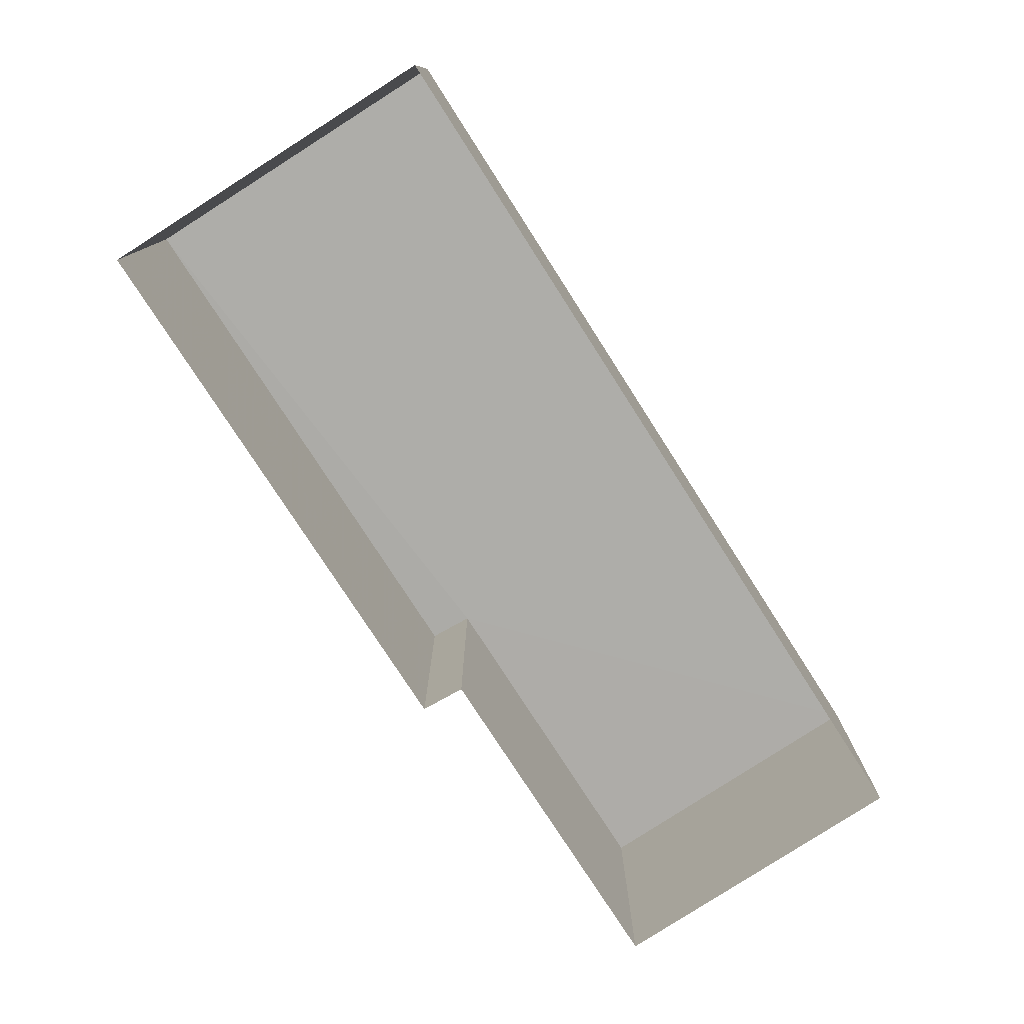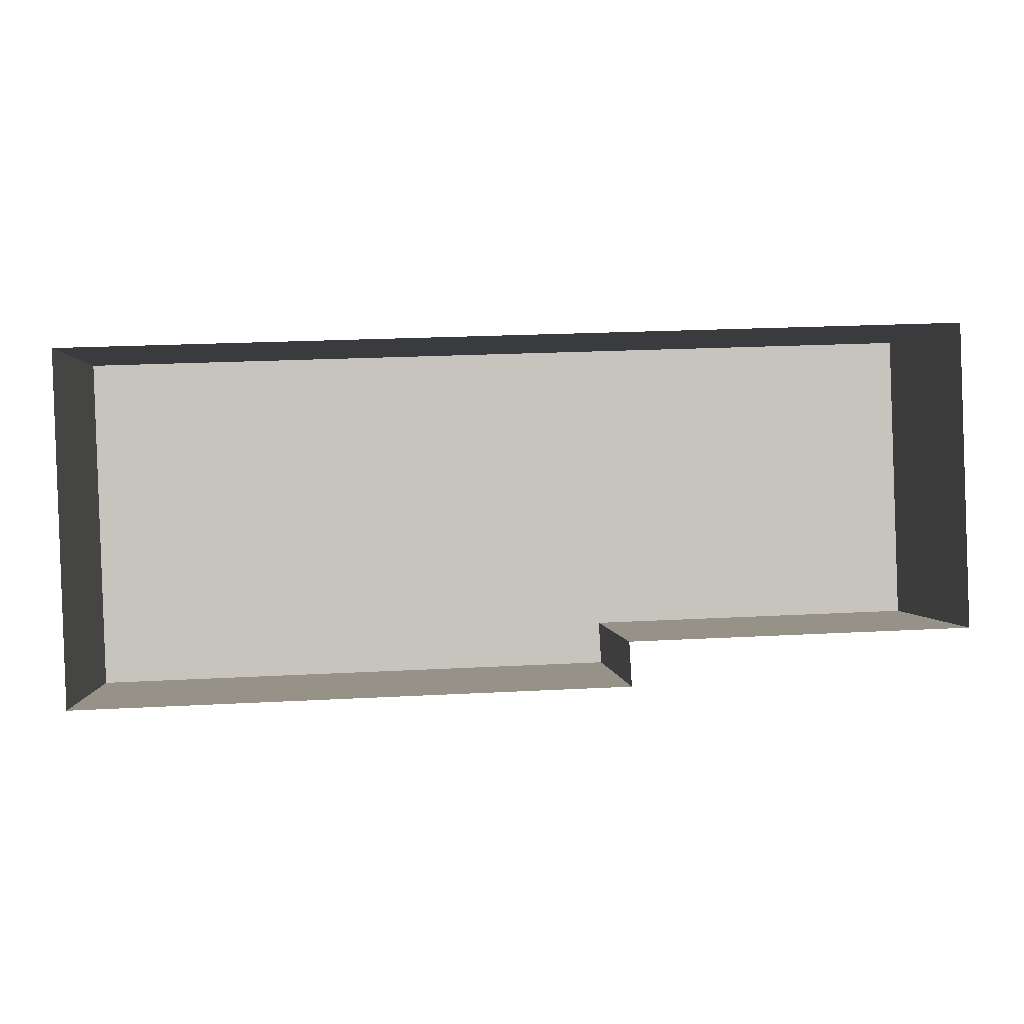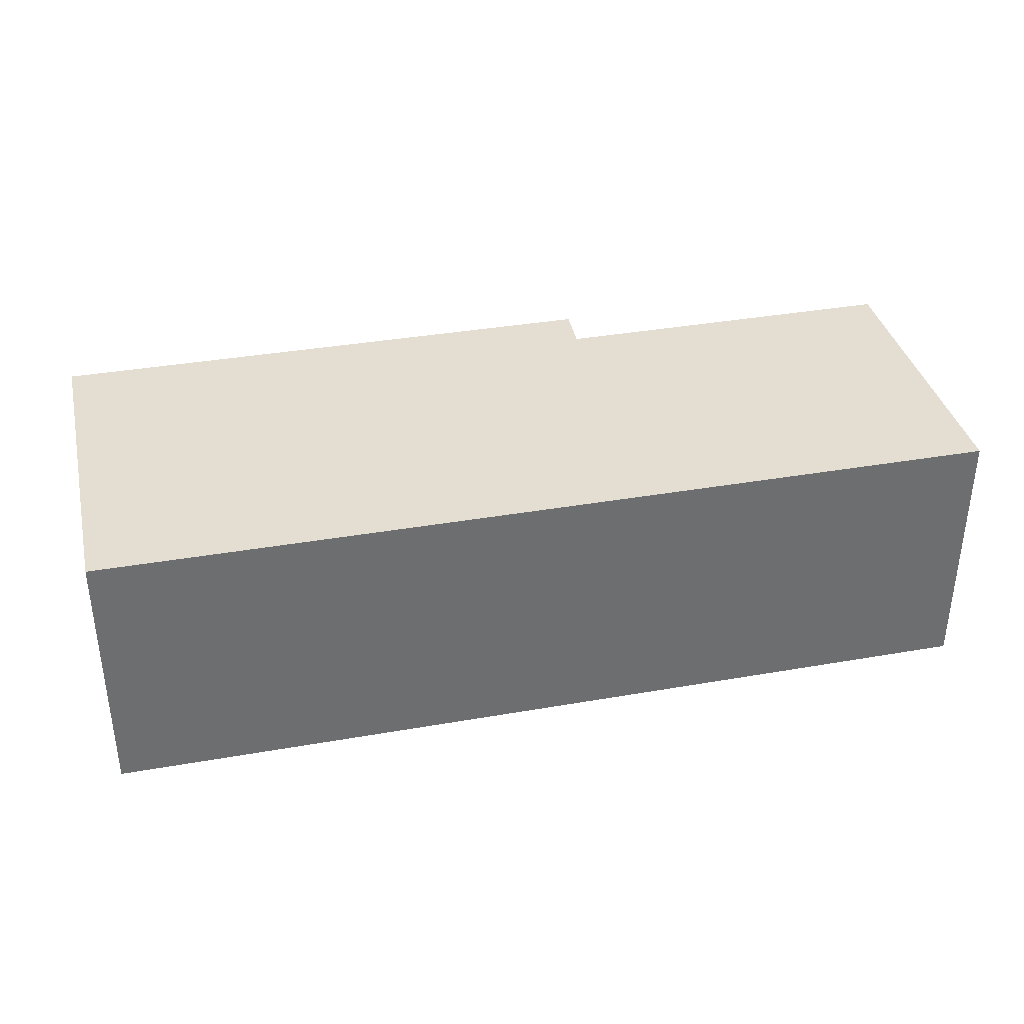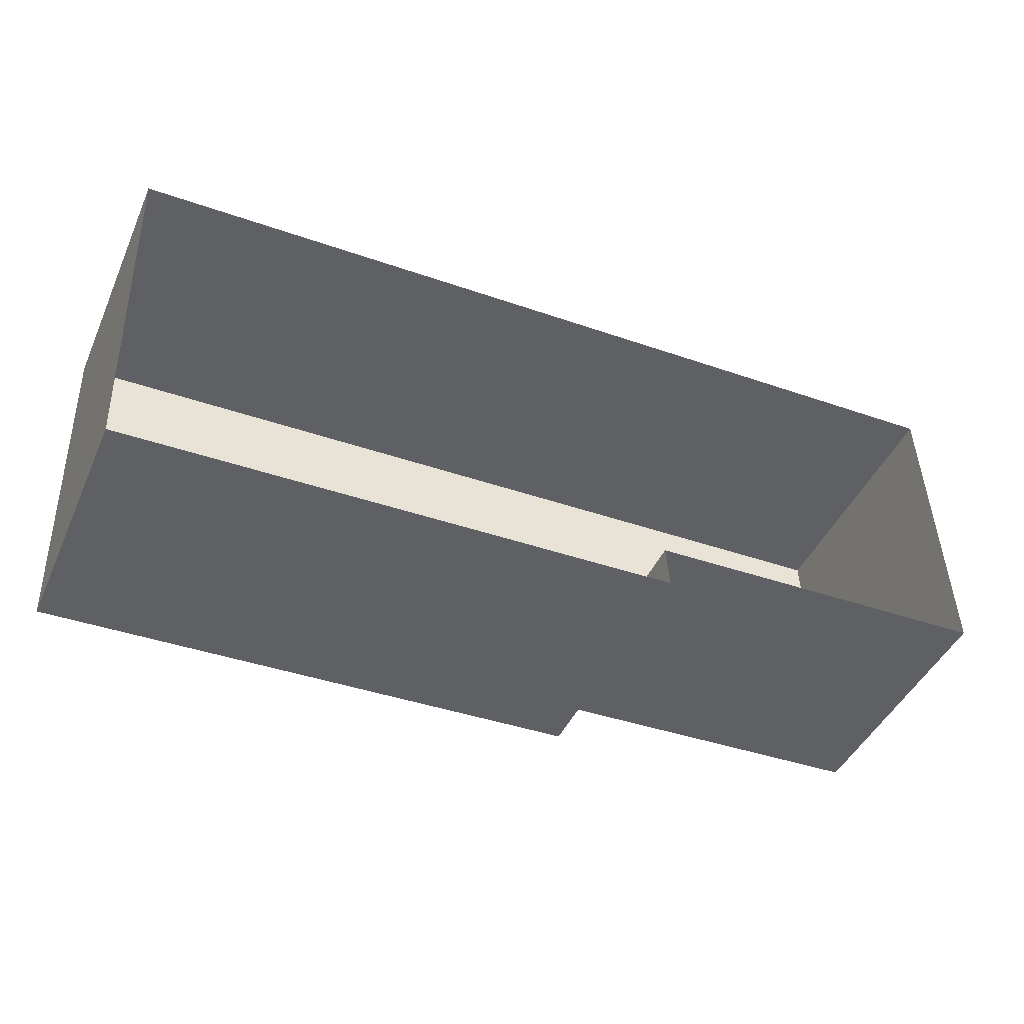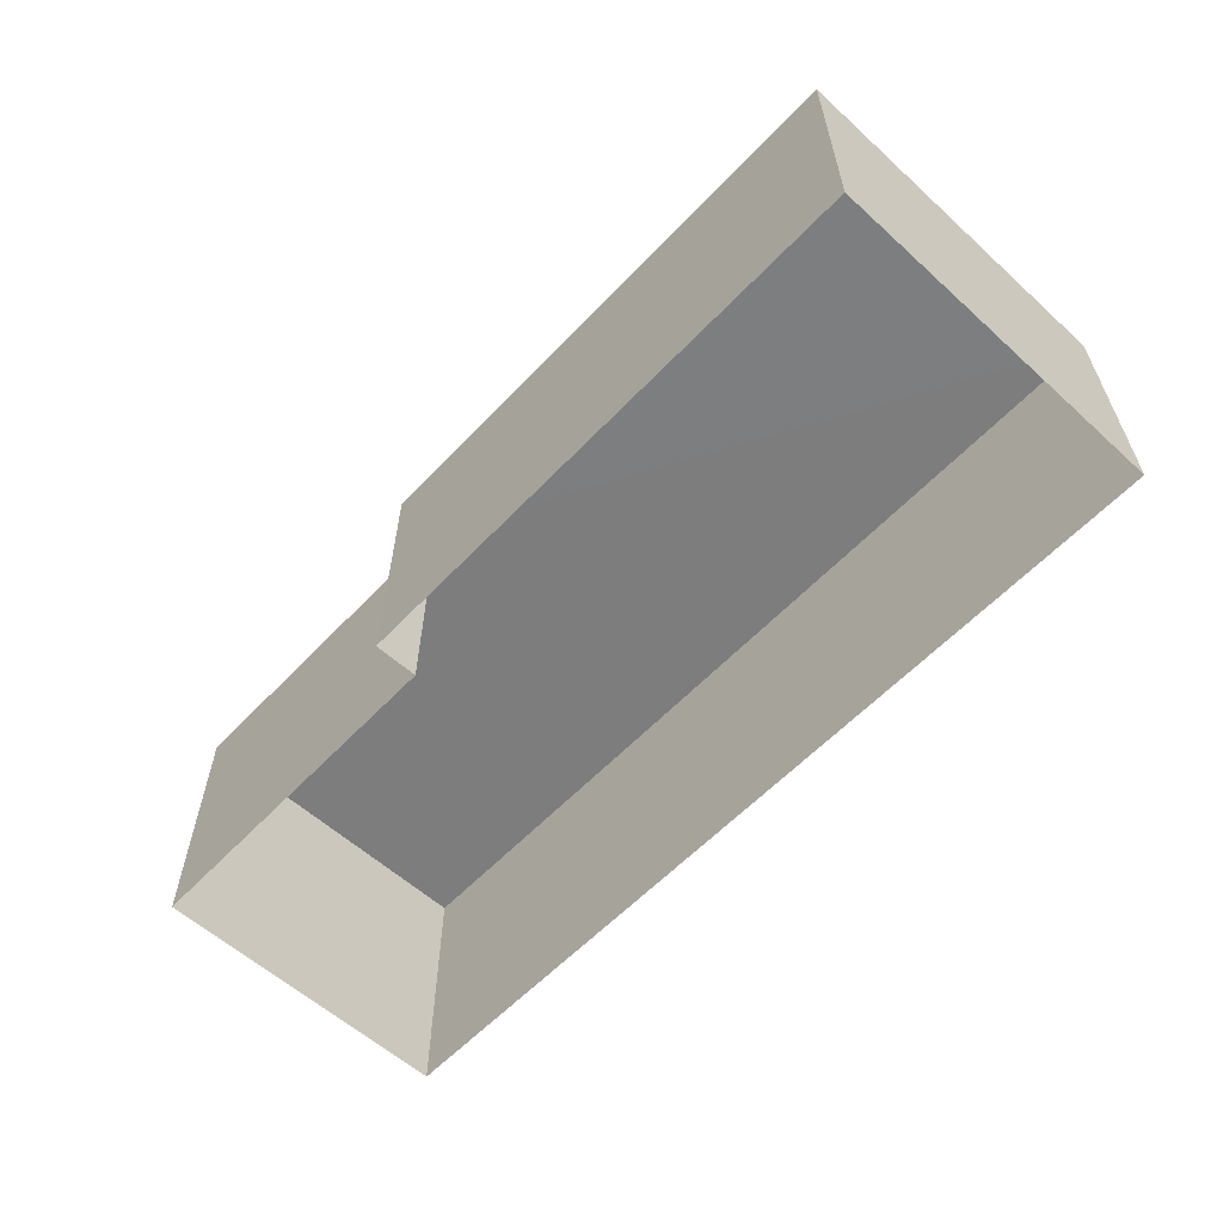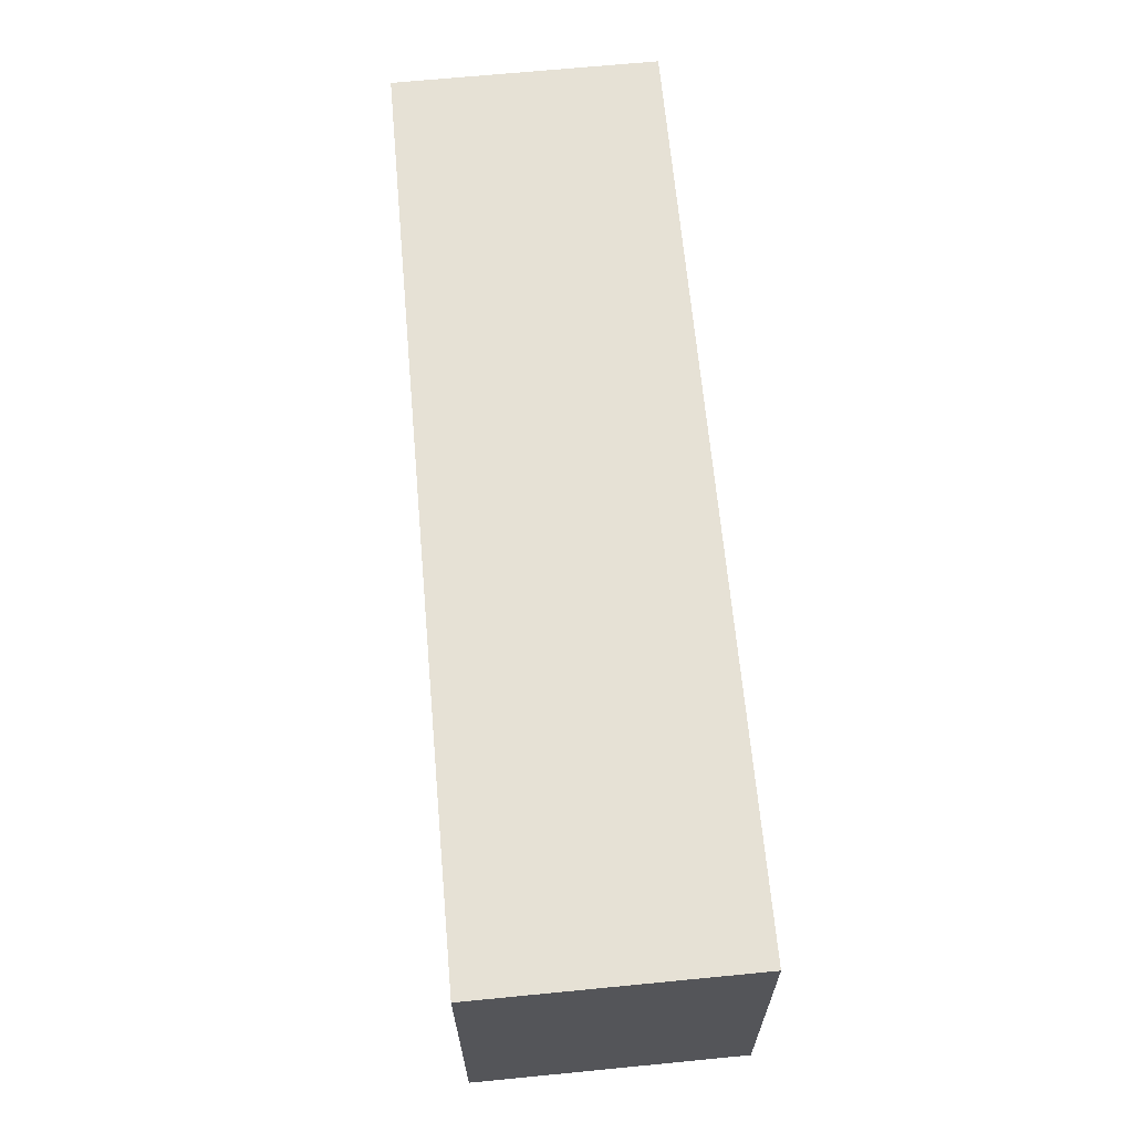
<metadata>
{"format":"obj","ext":"obj","renderer":"f3d","projection":"perspective","resolution":1024,"background":"white","views":[{"elev":-77.1,"azim":120.8,"up":"+Z"},{"elev":0.7,"azim":175.5,"up":"+Y"},{"elev":36.2,"azim":165.2,"up":"+Z"},{"elev":-44.8,"azim":156.6,"up":"+Y"},{"elev":-59.3,"azim":45.0,"up":"+Z"},{"elev":66.5,"azim":-95.1,"up":"+Y"}]}
</metadata>
<code>
v -3.718e+05 -1.042e+05 30.9
v -3.718e+05 -1.042e+05 30.9
v -3.718e+05 -1.042e+05 30.9
v -3.718e+05 -1.042e+05 30.9
v -3.718e+05 -1.042e+05 30.9
v -3.718e+05 -1.042e+05 30.9
v -3.718e+05 -1.042e+05 34.36
v -3.718e+05 -1.042e+05 34.36
v -3.718e+05 -1.042e+05 34.36
v -3.718e+05 -1.042e+05 34.36
v -3.718e+05 -1.042e+05 34.36
v -3.718e+05 -1.042e+05 34.36
f 1 2 3
f 3 2 4
f 4 2 5
f 2 6 5
f 7 8 9
f 10 9 11
f 11 9 12
f 9 8 12
f 8 1 3
f 8 7 1
f 11 4 5
f 11 12 4
f 11 5 6
f 10 11 6
f 9 2 1
f 7 9 1
f 12 3 4
f 12 8 3
f 10 6 2
f 9 10 2

</code>
